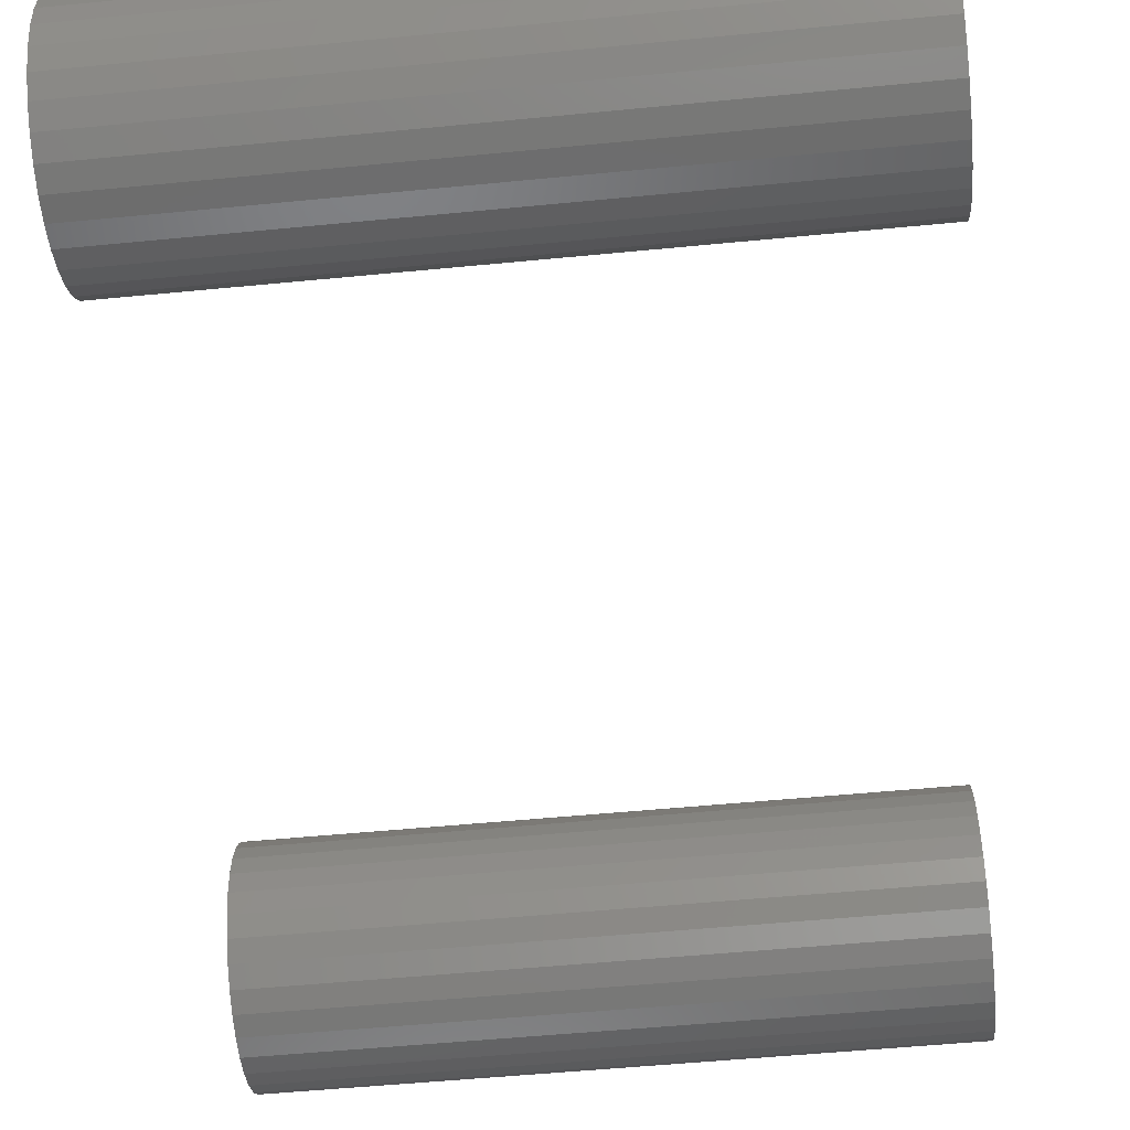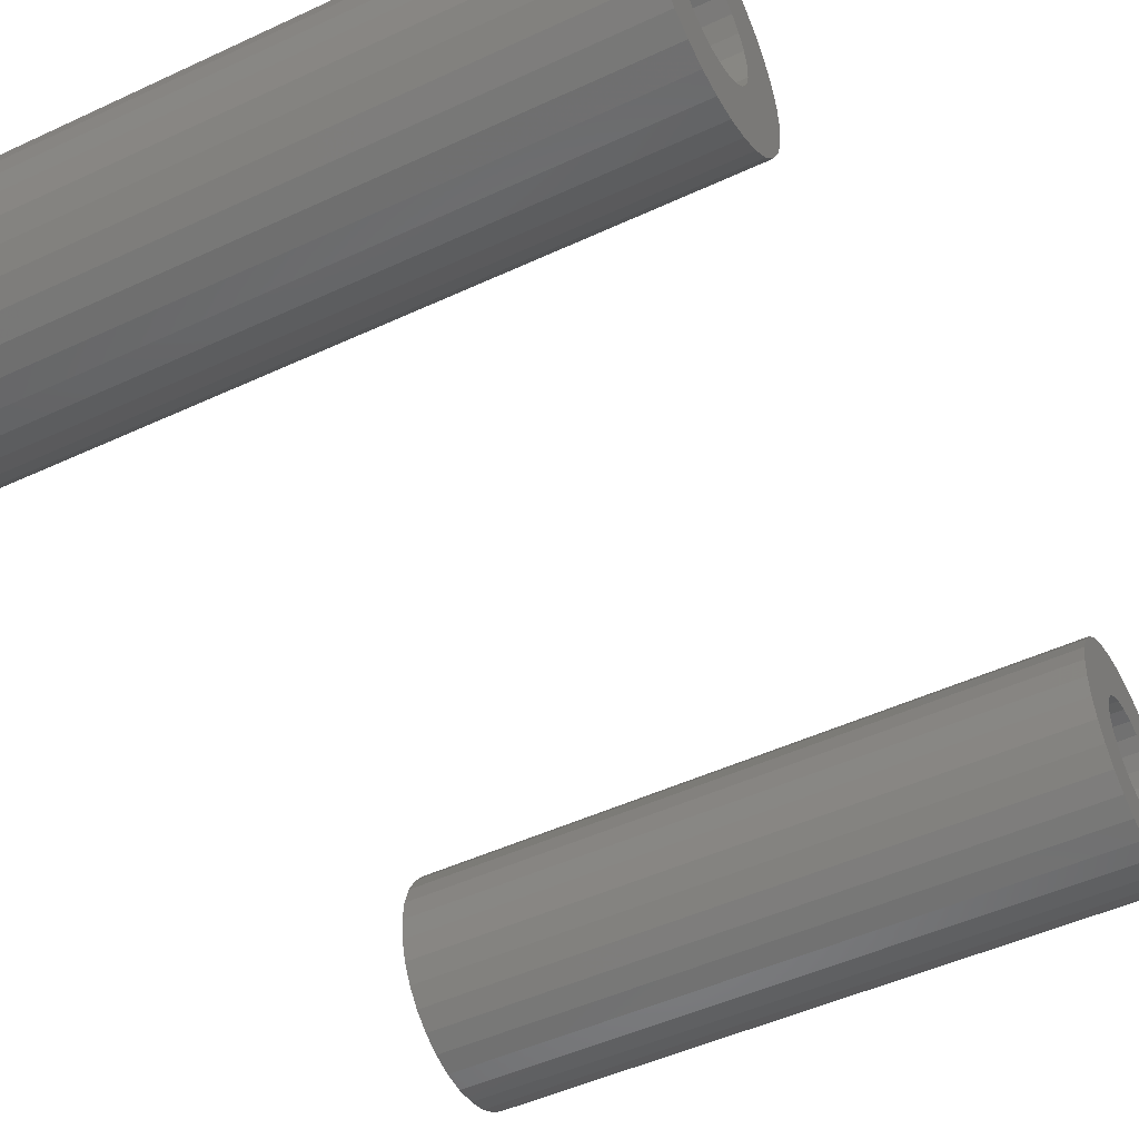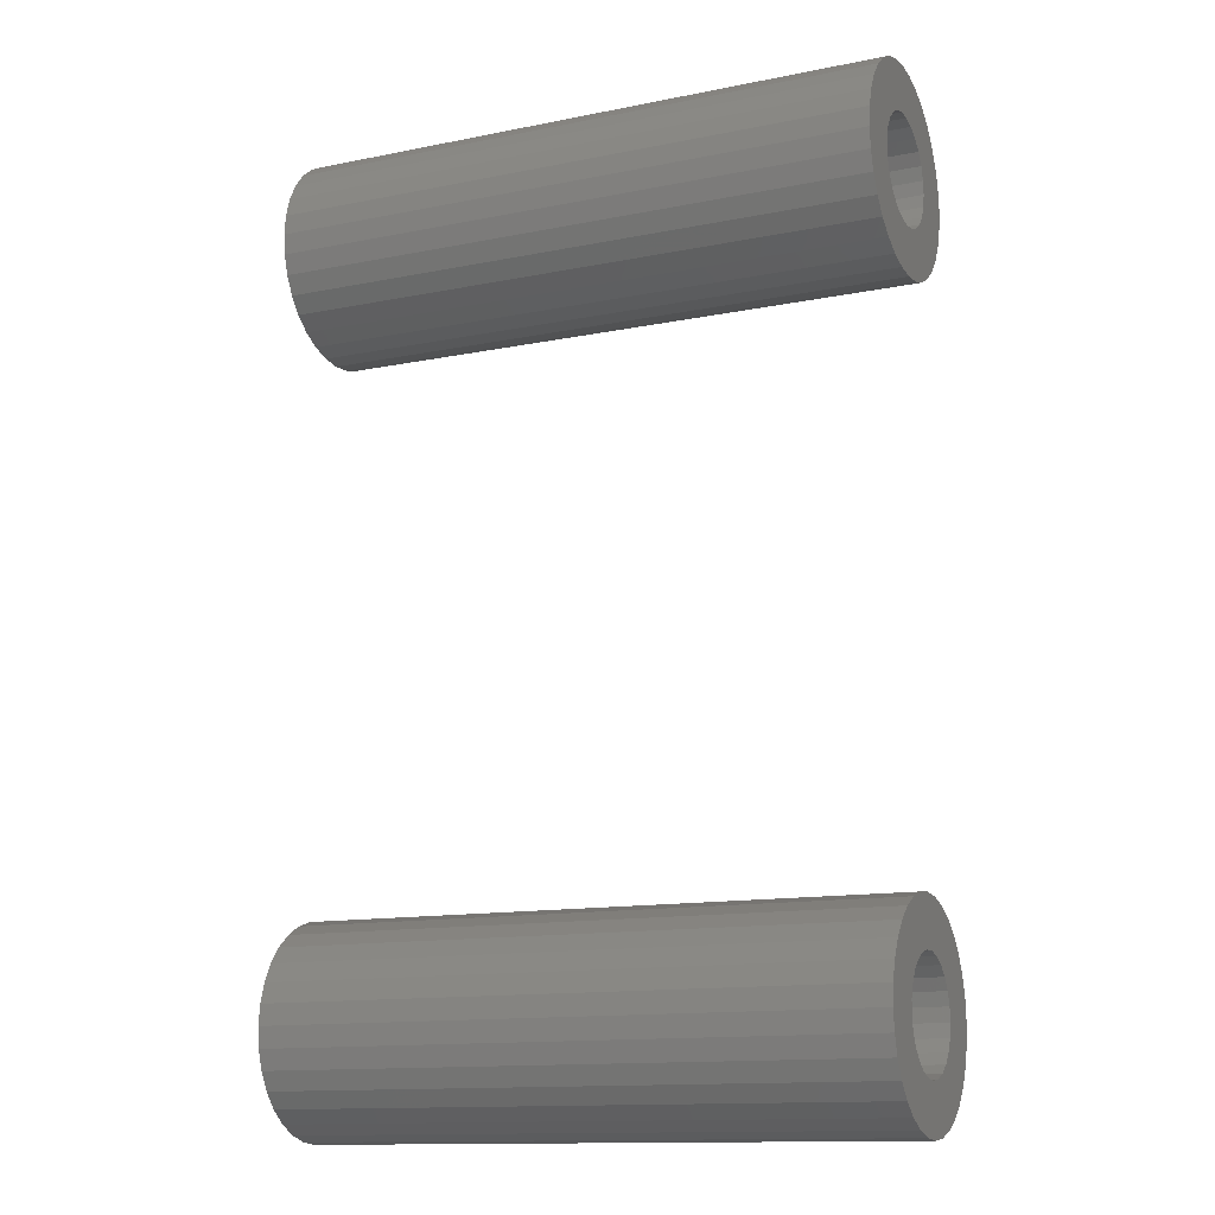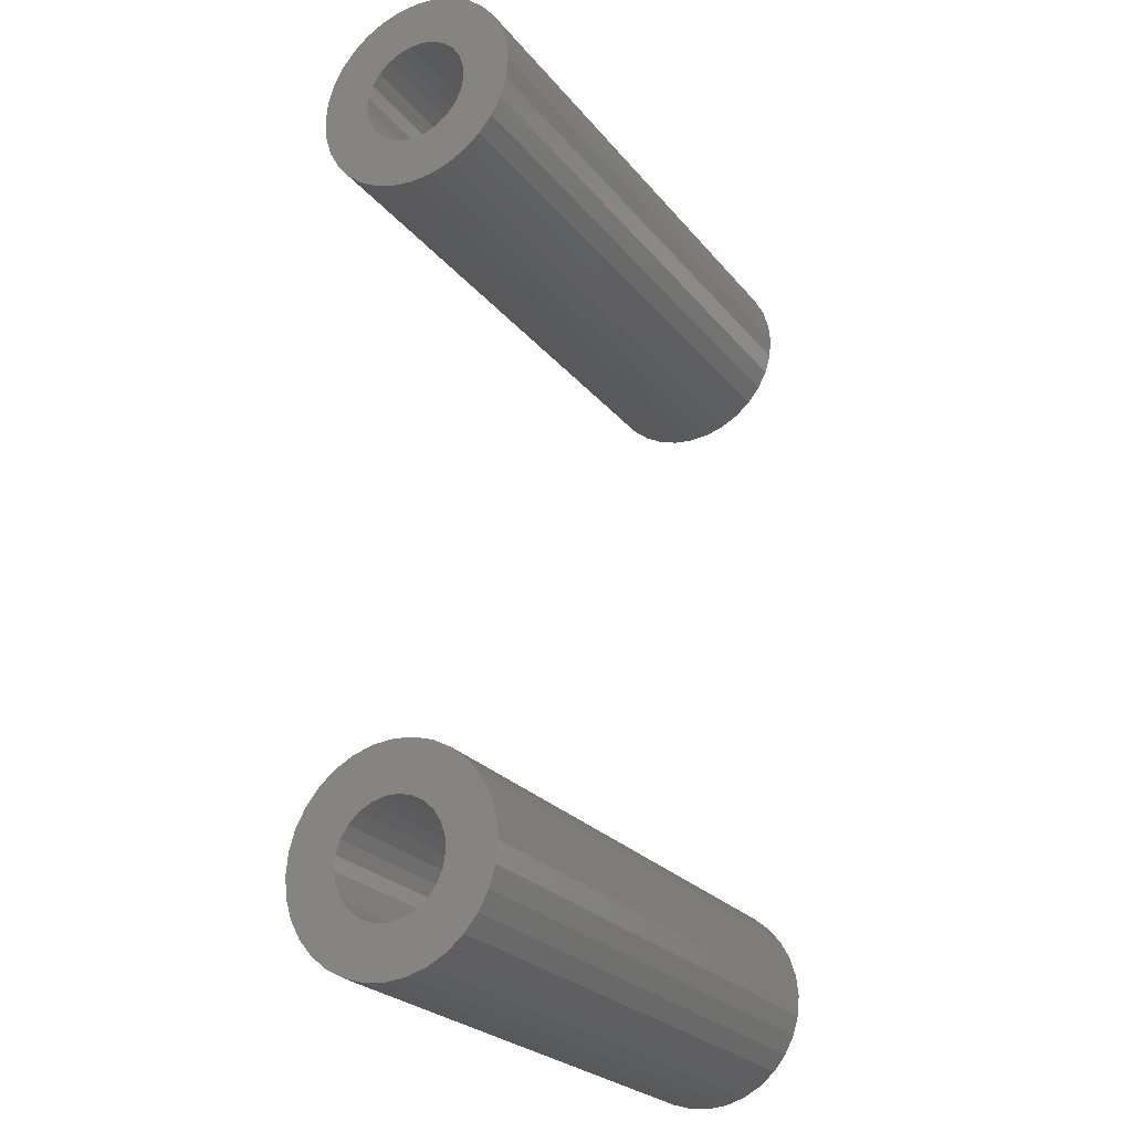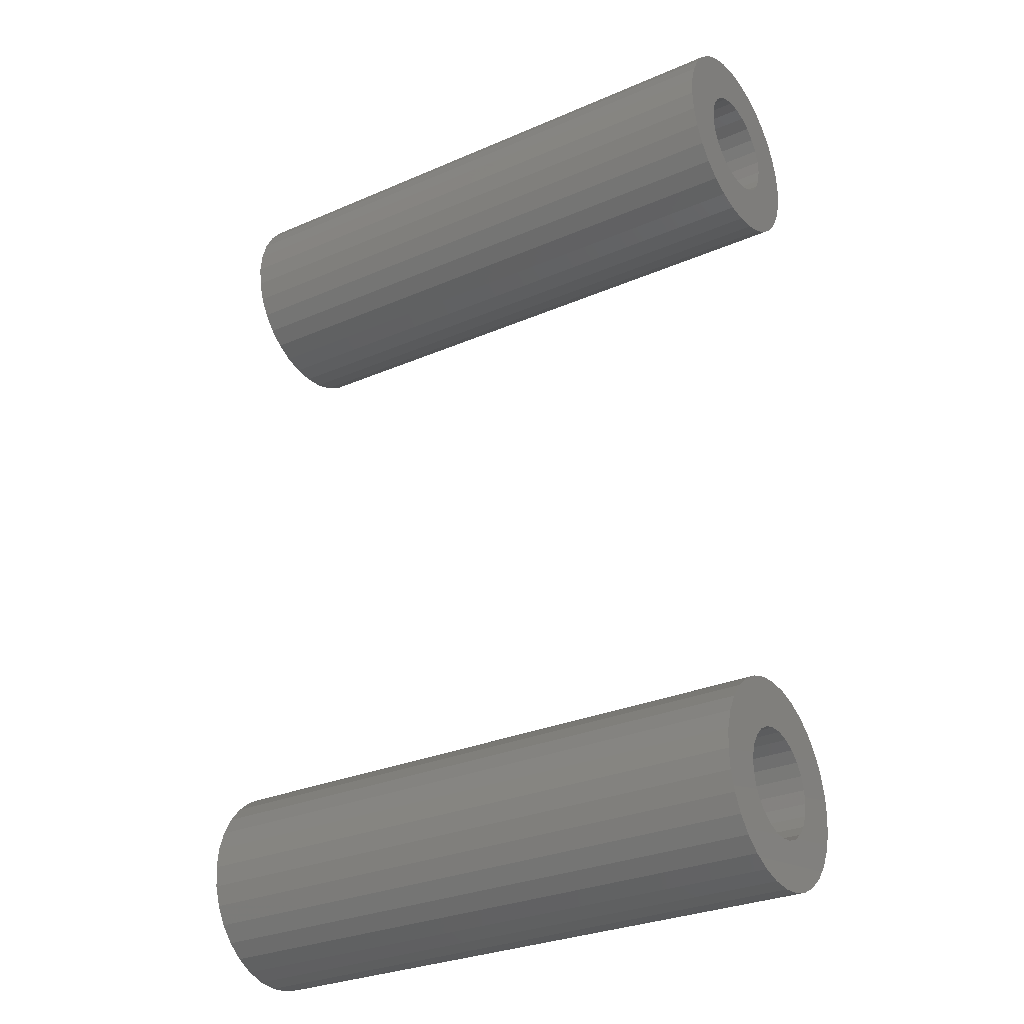
<metadata>
{"format":"stl","ext":"stl","renderer":"f3d","projection":"perspective","resolution":1024,"background":"white","views":[{"elev":-53.9,"azim":5.9,"up":"+Y"},{"elev":-48.4,"azim":-152.5,"up":"+Y"},{"elev":-13.3,"azim":-155.4,"up":"+Z"},{"elev":-24.4,"azim":118.9,"up":"+Z"},{"elev":-29.0,"azim":-147.1,"up":"+Z"}]}
</metadata>
<code>
# stl→obj: 228 verts, 456 faces
v 27.5 13.1 292.8
v 27.5 14.28 294.2
v -27.5 14.28 294.2
v -27.5 13.1 292.8
v 27.5 21 278
v -27.5 21 278
v -27.5 22.85 278.2
v 27.5 12.22 291.1
v -27.5 12.22 291.1
v 27.5 22.85 278.2
v -27.5 24.64 278.7
v 27.5 11.68 289.4
v -27.5 11.68 289.4
v -27.5 11.5 287.5
v 27.5 24.64 278.7
v -27.5 26.28 279.6
v 27.5 11.5 287.5
v 27.5 26.28 279.6
v 27.5 11.68 285.6
v -27.5 11.68 285.6
v 27.5 27.72 280.8
v -27.5 27.72 280.8
v -27.5 28.9 282.2
v 27.5 12.22 283.9
v -27.5 12.22 283.9
v -27.5 13.1 282.2
v 27.5 28.9 282.2
v -27.5 29.78 283.9
v 27.5 13.1 282.2
v 27.5 29.78 283.9
v -27.5 30.32 285.6
v 27.5 14.28 280.8
v -27.5 14.28 280.8
v 27.5 30.32 285.6
v -27.5 30.5 287.5
v 27.5 15.72 279.6
v -27.5 15.72 279.6
v -27.5 17.36 278.7
v 27.5 30.5 287.5
v -27.5 30.32 289.4
v 27.5 17.36 278.7
v 27.5 30.32 289.4
v -27.5 29.78 291.1
v 27.5 19.15 278.2
v -27.5 19.15 278.2
v 27.5 29.78 291.1
v -27.5 28.9 292.8
v 27.5 28.9 292.8
v 27.5 27.72 294.2
v -27.5 27.72 294.2
v -27.5 26.28 295.4
v 27.5 26.28 295.4
v 27.5 24.64 296.3
v -27.5 24.64 296.3
v 27.5 22.85 296.8
v -27.5 22.85 296.8
v -27.5 21 297
v 27.5 21 297
v 27.5 19.15 296.8
v -27.5 19.15 296.8
v 27.5 17.36 296.3
v -27.5 17.36 296.3
v 27.5 15.72 295.4
v -27.5 15.72 295.4
v 27.5 17.58 283.9
v 27.5 18.59 283.1
v 27.5 25.52 289.6
v 27.5 25.91 288.4
v 27.5 19.76 282.7
v 27.5 17.15 290.7
v 27.5 18.06 291.5
v 27.5 21 282.5
v 27.5 16.48 289.6
v 27.5 19.16 292.1
v 27.5 25.99 287.2
v 27.5 16.09 288.4
v 27.5 22.24 282.7
v 27.5 20.37 292.5
v 27.5 25.76 286
v 27.5 23.41 283.1
v 27.5 16.01 287.2
v 27.5 25.22 284.8
v 27.5 24.42 283.9
v 27.5 21.63 292.5
v 27.5 16.24 286
v 27.5 22.84 292.1
v 27.5 16.78 284.8
v 27.5 23.94 291.5
v 27.5 24.85 290.7
v -27.5 17.58 283.9
v -27.5 18.59 283.1
v -27.5 25.91 288.4
v -27.5 25.52 289.6
v -27.5 19.76 282.7
v -27.5 17.15 290.7
v -27.5 18.06 291.5
v -27.5 21 282.5
v -27.5 16.48 289.6
v -27.5 19.16 292.1
v -27.5 25.99 287.2
v -27.5 16.09 288.4
v -27.5 22.24 282.7
v -27.5 20.37 292.5
v -27.5 25.76 286
v -27.5 23.41 283.1
v -27.5 16.01 287.2
v -27.5 25.22 284.8
v -27.5 24.42 283.9
v -27.5 21.63 292.5
v -27.5 16.24 286
v -27.5 22.84 292.1
v -27.5 16.78 284.8
v -27.5 23.94 291.5
v -27.5 24.85 290.7
v 27.5 13.1 222.8
v 27.5 14.28 224.2
v -27.5 14.28 224.2
v -27.5 13.1 222.8
v 27.5 21 208
v -27.5 21 208
v -27.5 22.85 208.2
v 27.5 12.22 221.1
v -27.5 12.22 221.1
v 27.5 22.85 208.2
v -27.5 24.64 208.7
v 27.5 11.68 219.4
v -27.5 11.68 219.4
v -27.5 11.5 217.5
v 27.5 24.64 208.7
v -27.5 26.28 209.6
v 27.5 11.5 217.5
v 27.5 26.28 209.6
v 27.5 11.68 215.6
v -27.5 11.68 215.6
v 27.5 27.72 210.8
v -27.5 27.72 210.8
v -27.5 28.9 212.2
v 27.5 12.22 213.9
v -27.5 12.22 213.9
v -27.5 13.1 212.2
v 27.5 28.9 212.2
v -27.5 29.78 213.9
v 27.5 13.1 212.2
v 27.5 29.78 213.9
v -27.5 30.32 215.6
v 27.5 14.28 210.8
v -27.5 14.28 210.8
v 27.5 30.32 215.6
v -27.5 30.5 217.5
v 27.5 15.72 209.6
v -27.5 15.72 209.6
v -27.5 17.36 208.7
v 27.5 30.5 217.5
v -27.5 30.32 219.4
v 27.5 17.36 208.7
v 27.5 30.32 219.4
v -27.5 29.78 221.1
v 27.5 19.15 208.2
v -27.5 19.15 208.2
v 27.5 29.78 221.1
v -27.5 28.9 222.8
v 27.5 28.9 222.8
v 27.5 27.72 224.2
v -27.5 27.72 224.2
v -27.5 26.28 225.4
v 27.5 26.28 225.4
v 27.5 24.64 226.3
v -27.5 24.64 226.3
v 27.5 22.85 226.8
v -27.5 22.85 226.8
v -27.5 21 227
v 27.5 21 227
v 27.5 19.15 226.8
v -27.5 19.15 226.8
v 27.5 17.36 226.3
v -27.5 17.36 226.3
v 27.5 15.72 225.4
v -27.5 15.72 225.4
v 27.5 17.58 213.9
v 27.5 18.59 213.1
v 27.5 25.52 219.6
v 27.5 25.91 218.4
v 27.5 19.76 212.7
v 27.5 17.15 220.7
v 27.5 18.06 221.5
v 27.5 21 212.5
v 27.5 16.48 219.6
v 27.5 19.16 222.1
v 27.5 25.99 217.2
v 27.5 16.09 218.4
v 27.5 22.24 212.7
v 27.5 20.37 222.5
v 27.5 25.76 216
v 27.5 23.41 213.1
v 27.5 16.01 217.2
v 27.5 25.22 214.8
v 27.5 24.42 213.9
v 27.5 21.63 222.5
v 27.5 16.24 216
v 27.5 22.84 222.1
v 27.5 16.78 214.8
v 27.5 23.94 221.5
v 27.5 24.85 220.7
v -27.5 17.58 213.9
v -27.5 18.59 213.1
v -27.5 25.91 218.4
v -27.5 25.52 219.6
v -27.5 19.76 212.7
v -27.5 17.15 220.7
v -27.5 18.06 221.5
v -27.5 21 212.5
v -27.5 16.48 219.6
v -27.5 19.16 222.1
v -27.5 25.99 217.2
v -27.5 16.09 218.4
v -27.5 22.24 212.7
v -27.5 20.37 222.5
v -27.5 25.76 216
v -27.5 23.41 213.1
v -27.5 16.01 217.2
v -27.5 25.22 214.8
v -27.5 24.42 213.9
v -27.5 21.63 222.5
v -27.5 16.24 216
v -27.5 22.84 222.1
v -27.5 16.78 214.8
v -27.5 23.94 221.5
v -27.5 24.85 220.7
f 1 2 3
f 1 3 4
f 5 6 7
f 8 1 4
f 8 4 9
f 10 7 11
f 10 5 7
f 12 9 13
f 12 13 14
f 12 8 9
f 15 11 16
f 15 10 11
f 17 12 14
f 18 15 16
f 19 14 20
f 19 17 14
f 21 16 22
f 21 22 23
f 21 18 16
f 24 20 25
f 24 25 26
f 24 19 20
f 27 23 28
f 27 21 23
f 29 24 26
f 30 28 31
f 30 27 28
f 32 26 33
f 32 29 26
f 34 31 35
f 34 30 31
f 36 33 37
f 36 37 38
f 39 34 35
f 36 32 33
f 39 35 40
f 41 36 38
f 42 39 40
f 42 40 43
f 44 38 45
f 44 45 6
f 46 42 43
f 44 41 38
f 46 43 47
f 5 44 6
f 48 46 47
f 49 48 47
f 49 47 50
f 49 50 51
f 52 49 51
f 53 52 51
f 53 51 54
f 55 53 54
f 55 54 56
f 55 56 57
f 58 55 57
f 59 58 57
f 59 57 60
f 61 59 60
f 61 60 62
f 63 61 62
f 63 62 64
f 63 64 3
f 2 63 3
f 36 65 32
f 36 66 65
f 46 67 68
f 46 48 67
f 41 69 66
f 41 66 36
f 70 2 1
f 42 46 68
f 71 63 2
f 71 2 70
f 44 72 69
f 44 69 41
f 73 1 8
f 73 70 1
f 5 72 44
f 74 59 61
f 74 61 63
f 74 63 71
f 39 68 75
f 39 42 68
f 76 8 12
f 76 12 17
f 10 77 72
f 76 73 8
f 10 72 5
f 78 58 59
f 78 59 74
f 34 75 79
f 34 39 75
f 15 80 77
f 15 77 10
f 81 17 19
f 81 76 17
f 30 79 82
f 30 34 79
f 18 83 80
f 84 55 58
f 84 58 78
f 18 80 15
f 85 19 24
f 85 81 19
f 27 30 82
f 86 55 84
f 21 82 83
f 21 27 82
f 21 83 18
f 86 53 55
f 52 53 86
f 87 24 29
f 87 85 24
f 88 52 86
f 49 52 88
f 32 87 29
f 65 87 32
f 89 49 88
f 48 89 67
f 48 49 89
f 33 90 37
f 90 91 37
f 92 93 43
f 93 47 43
f 91 94 38
f 37 91 38
f 4 3 95
f 92 43 40
f 3 64 96
f 95 3 96
f 94 97 45
f 38 94 45
f 9 4 98
f 4 95 98
f 45 97 6
f 62 60 99
f 64 62 99
f 96 64 99
f 100 92 35
f 92 40 35
f 13 9 101
f 14 13 101
f 97 102 7
f 9 98 101
f 6 97 7
f 60 57 103
f 99 60 103
f 104 100 31
f 100 35 31
f 102 105 11
f 7 102 11
f 20 14 106
f 14 101 106
f 107 104 28
f 104 31 28
f 105 108 16
f 57 56 109
f 103 57 109
f 11 105 16
f 25 20 110
f 20 106 110
f 107 28 23
f 109 56 111
f 108 107 22
f 107 23 22
f 16 108 22
f 56 54 111
f 111 54 51
f 26 25 112
f 25 110 112
f 111 51 113
f 113 51 50
f 26 112 33
f 33 112 90
f 113 50 114
f 93 114 47
f 114 50 47
f 90 112 87
f 112 85 87
f 102 97 72
f 91 90 65
f 90 87 65
f 105 102 77
f 91 65 66
f 102 72 77
f 94 91 69
f 97 94 69
f 108 105 80
f 91 66 69
f 105 77 80
f 97 69 72
f 107 108 83
f 108 80 83
f 107 83 82
f 104 107 79
f 100 104 79
f 107 82 79
f 92 100 75
f 100 79 75
f 93 92 68
f 92 75 68
f 114 93 67
f 93 68 67
f 114 67 89
f 113 114 88
f 111 113 88
f 114 89 88
f 111 88 86
f 109 111 86
f 109 86 84
f 103 109 84
f 103 84 78
f 99 103 78
f 99 78 74
f 99 74 71
f 96 99 71
f 95 96 71
f 95 71 70
f 98 95 73
f 101 98 73
f 95 70 73
f 106 101 76
f 101 73 76
f 106 76 81
f 110 106 85
f 112 110 85
f 106 81 85
f 115 116 117
f 115 117 118
f 119 120 121
f 122 115 118
f 122 118 123
f 124 121 125
f 124 119 121
f 126 123 127
f 126 127 128
f 126 122 123
f 129 125 130
f 129 124 125
f 131 126 128
f 132 129 130
f 133 128 134
f 133 131 128
f 135 130 136
f 135 136 137
f 135 132 130
f 138 134 139
f 138 139 140
f 138 133 134
f 141 137 142
f 141 135 137
f 143 138 140
f 144 142 145
f 144 141 142
f 146 140 147
f 146 143 140
f 148 145 149
f 148 144 145
f 150 147 151
f 150 151 152
f 153 148 149
f 150 146 147
f 153 149 154
f 155 150 152
f 156 153 154
f 156 154 157
f 158 152 159
f 158 159 120
f 160 156 157
f 158 155 152
f 160 157 161
f 119 158 120
f 162 160 161
f 163 162 161
f 163 161 164
f 163 164 165
f 166 163 165
f 167 166 165
f 167 165 168
f 169 167 168
f 169 168 170
f 169 170 171
f 172 169 171
f 173 172 171
f 173 171 174
f 175 173 174
f 175 174 176
f 177 175 176
f 177 176 178
f 177 178 117
f 116 177 117
f 150 179 146
f 150 180 179
f 160 181 182
f 160 162 181
f 155 183 180
f 155 180 150
f 184 116 115
f 156 160 182
f 185 177 116
f 185 116 184
f 158 186 183
f 158 183 155
f 187 115 122
f 187 184 115
f 119 186 158
f 188 173 175
f 188 175 177
f 188 177 185
f 153 182 189
f 153 156 182
f 190 122 126
f 190 126 131
f 124 191 186
f 190 187 122
f 124 186 119
f 192 172 173
f 192 173 188
f 148 189 193
f 148 153 189
f 129 194 191
f 129 191 124
f 195 131 133
f 195 190 131
f 144 193 196
f 144 148 193
f 132 197 194
f 198 169 172
f 198 172 192
f 132 194 129
f 199 133 138
f 199 195 133
f 141 144 196
f 200 169 198
f 135 196 197
f 135 141 196
f 135 197 132
f 200 167 169
f 166 167 200
f 201 138 143
f 201 199 138
f 202 166 200
f 163 166 202
f 146 201 143
f 179 201 146
f 203 163 202
f 162 203 181
f 162 163 203
f 147 204 151
f 204 205 151
f 206 207 157
f 207 161 157
f 205 208 152
f 151 205 152
f 118 117 209
f 206 157 154
f 117 178 210
f 209 117 210
f 208 211 159
f 152 208 159
f 123 118 212
f 118 209 212
f 159 211 120
f 176 174 213
f 178 176 213
f 210 178 213
f 214 206 149
f 206 154 149
f 127 123 215
f 128 127 215
f 211 216 121
f 123 212 215
f 120 211 121
f 174 171 217
f 213 174 217
f 218 214 145
f 214 149 145
f 216 219 125
f 121 216 125
f 134 128 220
f 128 215 220
f 221 218 142
f 218 145 142
f 219 222 130
f 171 170 223
f 217 171 223
f 125 219 130
f 139 134 224
f 134 220 224
f 221 142 137
f 223 170 225
f 222 221 136
f 221 137 136
f 130 222 136
f 170 168 225
f 225 168 165
f 140 139 226
f 139 224 226
f 225 165 227
f 227 165 164
f 140 226 147
f 147 226 204
f 227 164 228
f 207 228 161
f 228 164 161
f 204 226 201
f 226 199 201
f 216 211 186
f 205 204 179
f 204 201 179
f 219 216 191
f 205 179 180
f 216 186 191
f 208 205 183
f 211 208 183
f 222 219 194
f 205 180 183
f 219 191 194
f 211 183 186
f 221 222 197
f 222 194 197
f 221 197 196
f 218 221 193
f 214 218 193
f 221 196 193
f 206 214 189
f 214 193 189
f 207 206 182
f 206 189 182
f 228 207 181
f 207 182 181
f 228 181 203
f 227 228 202
f 225 227 202
f 228 203 202
f 225 202 200
f 223 225 200
f 223 200 198
f 217 223 198
f 217 198 192
f 213 217 192
f 213 192 188
f 213 188 185
f 210 213 185
f 209 210 185
f 209 185 184
f 212 209 187
f 215 212 187
f 209 184 187
f 220 215 190
f 215 187 190
f 220 190 195
f 224 220 199
f 226 224 199
f 220 195 199

</code>
